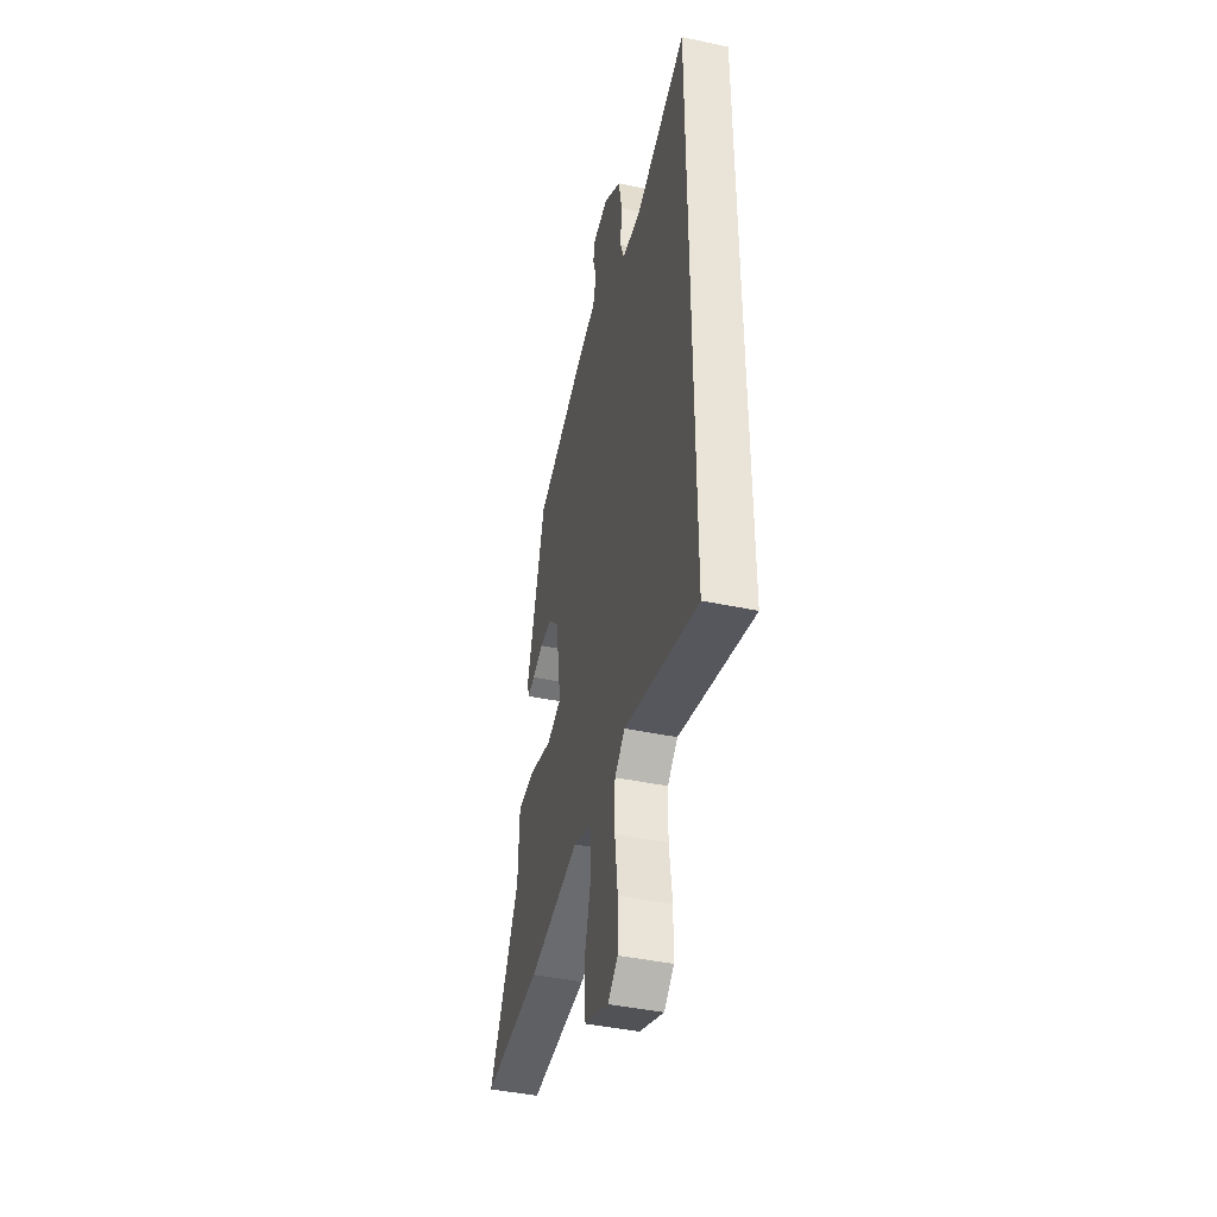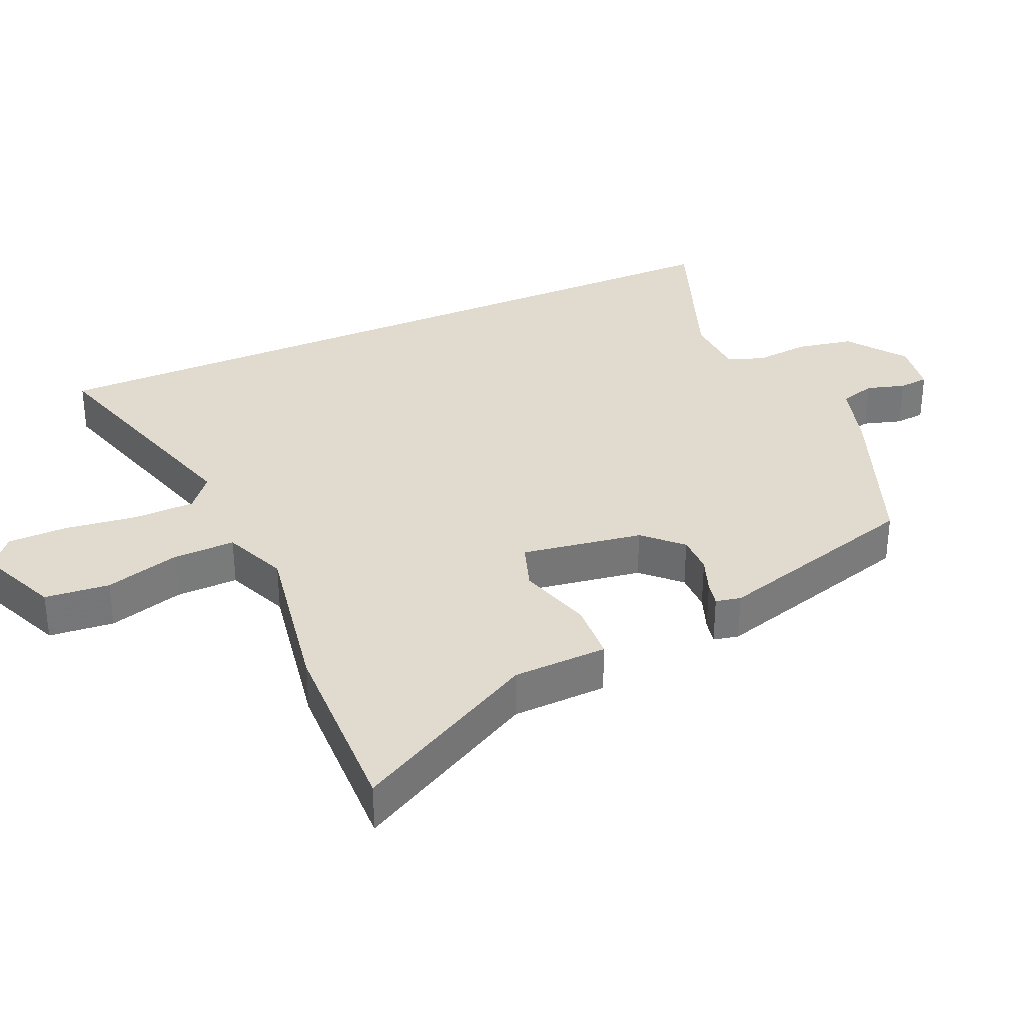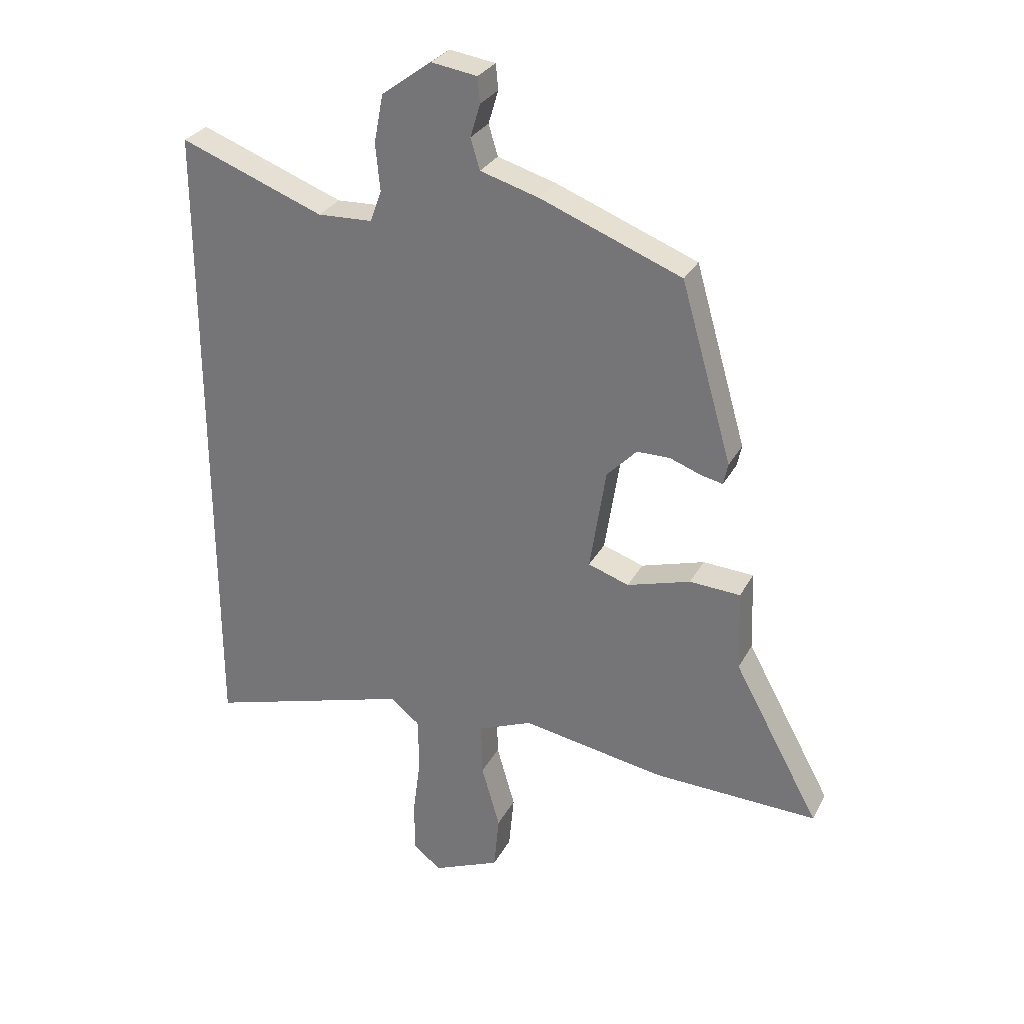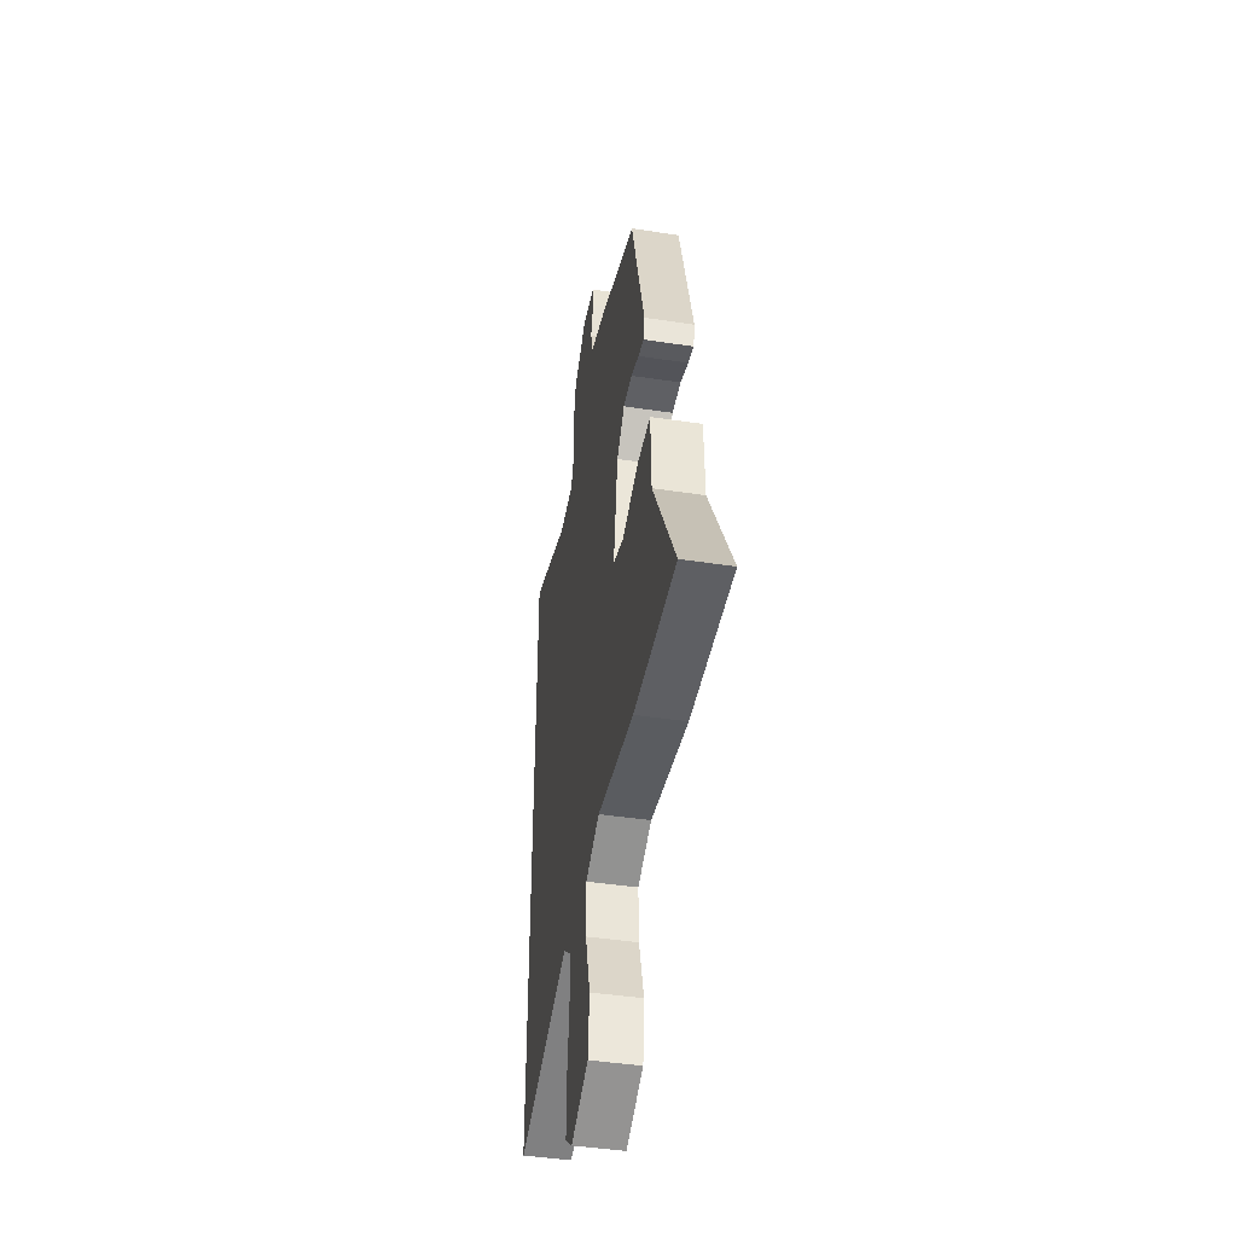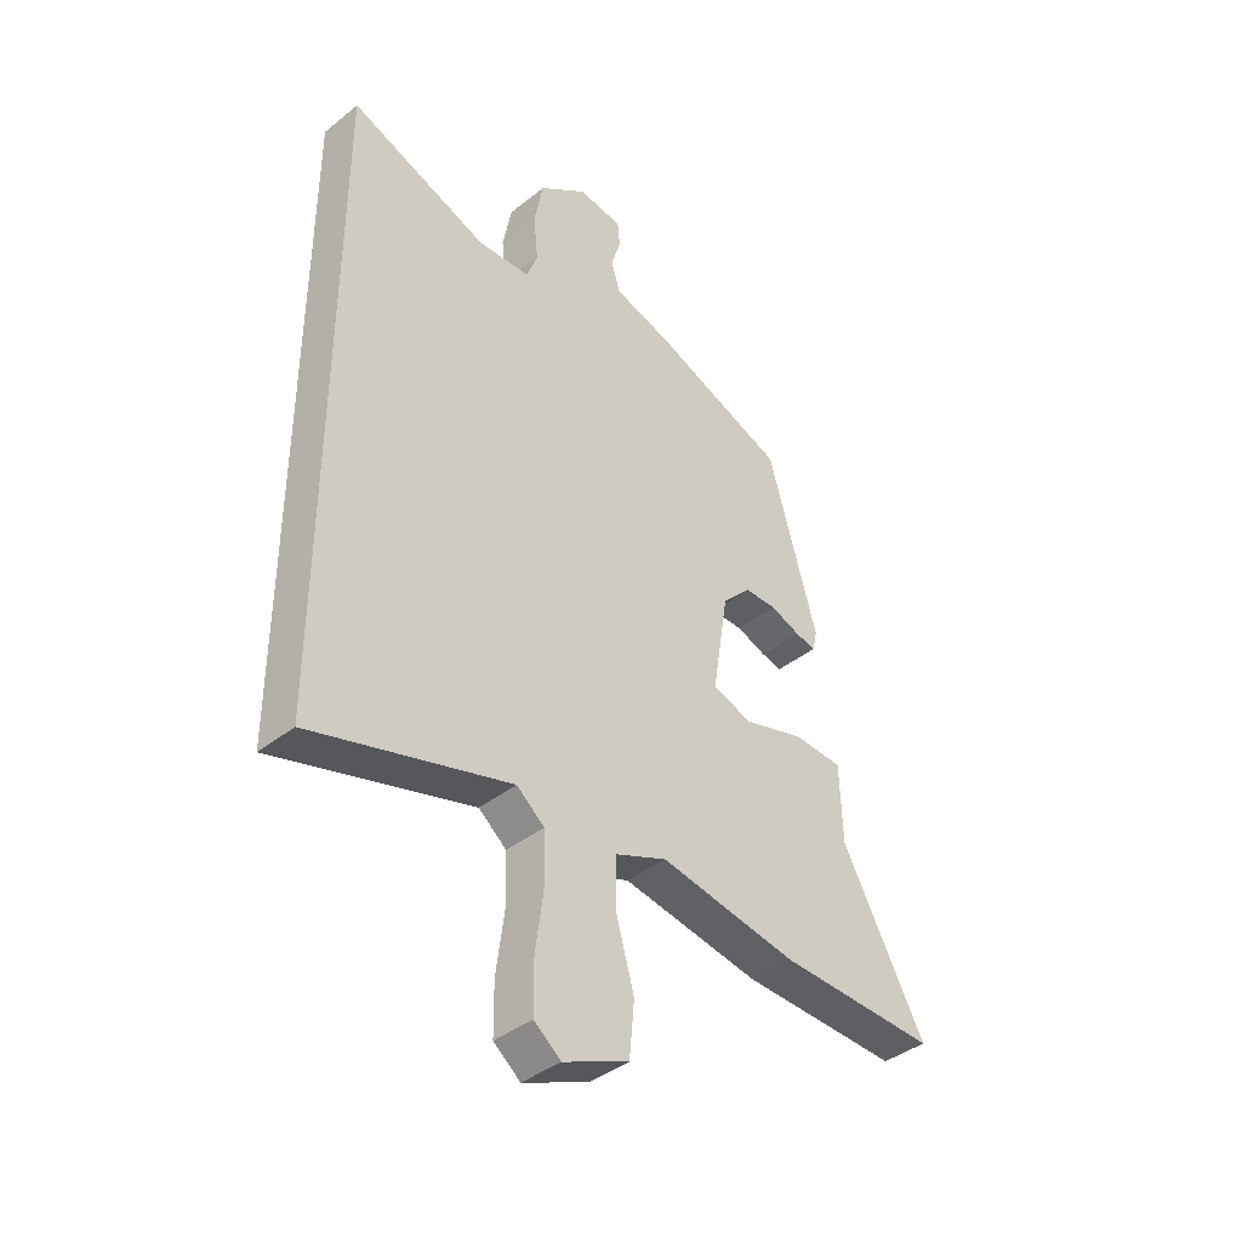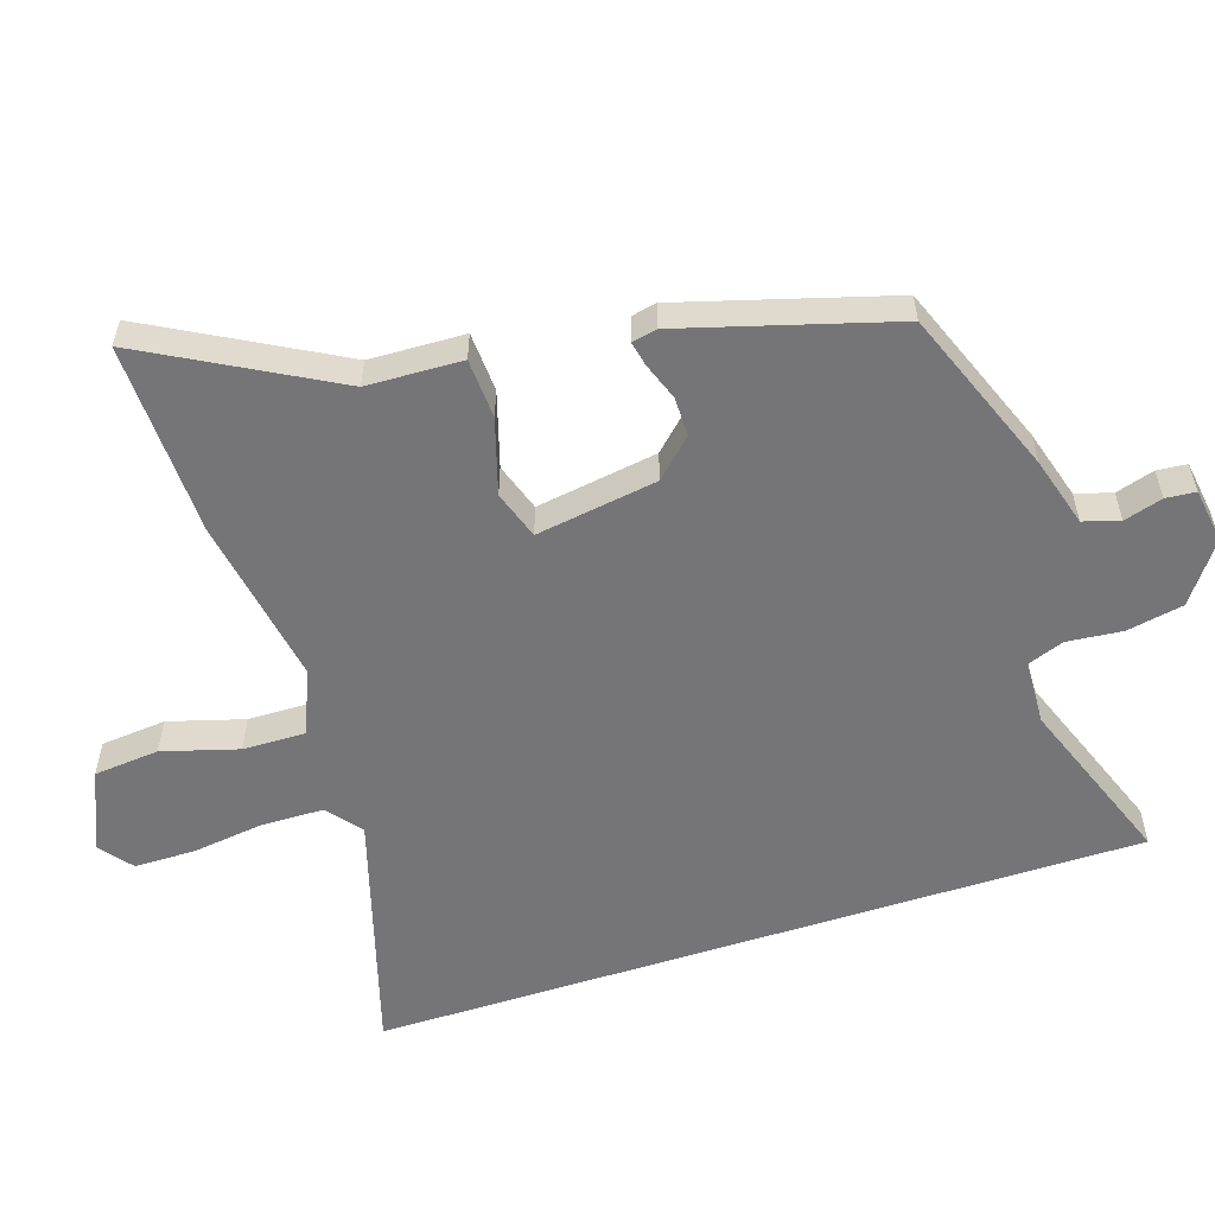
<metadata>
{"format":"obj","ext":"obj","renderer":"f3d","projection":"perspective","resolution":1024,"background":"white","views":[{"elev":-43.6,"azim":76.0,"up":"+Z"},{"elev":33.4,"azim":-113.8,"up":"+Y"},{"elev":29.3,"azim":-156.5,"up":"+Z"},{"elev":-43.7,"azim":-100.2,"up":"+Z"},{"elev":-40.1,"azim":134.3,"up":"+Z"},{"elev":-56.6,"azim":-72.0,"up":"+Y"}]}
</metadata>
<code>
v -0.377 0.07 -0.496
v -0.662 0.07 -0.505
v -0.513 0.07 -0.232
v -0.508 0.07 -0.092
v -0.42 0.07 -0.087
v -0.31 0.07 -0.12
v -0.239 0.07 -0.096
v -0.267 0.07 0.083
v -0.319 0.07 0.137
v -0.377 0.07 0.137
v -0.431 0.07 0.117
v -0.468 0.07 0.109
v -0.476 0.07 0.146
v -0.387 0.07 0.455
v -0.143 0.07 0.55
v -0.041 0.07 0.58
v -0.025 0.07 0.633
v -0.042 0.07 0.69
v -0.038 0.07 0.734
v 0.042 0.07 0.746
v 0.128 0.07 0.683
v 0.144 0.07 0.599
v 0.136 0.07 0.518
v 0.156 0.07 0.464
v 0.251 0.07 0.46
v 0.5 0.07 0.554
v 0.5 0.07 -0.58
v 0.144 0.07 -0.475
v 0.094 0.07 -0.516
v 0.092 0.07 -0.607
v 0.106 0.07 -0.714
v 0.105 0.07 -0.803
v 0.057 0.07 -0.841
v -0.06 0.07 -0.791
v -0.069 0.07 -0.695
v -0.037 0.07 -0.584
v -0.035 0.07 -0.492
v -0.129 0.07 -0.453
v -0.377 0 -0.496
v -0.662 0 -0.505
v -0.513 0 -0.232
v -0.508 0 -0.092
v -0.42 0 -0.087
v -0.31 0 -0.12
v -0.239 0 -0.096
v -0.267 0 0.083
v -0.319 0 0.137
v -0.377 0 0.137
v -0.431 0 0.117
v -0.468 0 0.109
v -0.476 0 0.146
v -0.387 0 0.455
v -0.143 0 0.55
v -0.041 0 0.58
v -0.025 0 0.633
v -0.042 0 0.69
v -0.038 0 0.734
v 0.042 0 0.746
v 0.128 0 0.683
v 0.144 0 0.599
v 0.136 0 0.518
v 0.156 0 0.464
v 0.251 0 0.46
v 0.5 0 0.554
v 0.5 0 -0.58
v 0.144 0 -0.475
v 0.094 0 -0.516
v 0.092 0 -0.607
v 0.106 0 -0.714
v 0.105 0 -0.803
v 0.057 0 -0.841
v -0.06 0 -0.791
v -0.069 0 -0.695
v -0.037 0 -0.584
v -0.035 0 -0.492
v -0.129 0 -0.453
f 33 34 35 36
f 33 36 37
f 30 31 32 33
f 29 30 33 37
f 28 29 37 38
f 25 26 27 28
f 24 25 28 38
f 20 21 22 23
f 17 18 19 20
f 16 17 20 23
f 10 11 12 13
f 9 10 13 14
f 8 9 14 15
f 3 4 5 6
f 3 6 7
f 2 3 7
f 1 2 7
f 38 1 7
f 16 23 24 38
f 15 16 38
f 7 8 15 38
f 74 73 72 71
f 75 74 71
f 71 70 69 68
f 75 71 68 67
f 76 75 67 66
f 66 65 64 63
f 76 66 63 62
f 61 60 59 58
f 58 57 56 55
f 61 58 55 54
f 51 50 49 48
f 52 51 48 47
f 53 52 47 46
f 44 43 42 41
f 45 44 41
f 45 41 40
f 45 40 39
f 45 39 76
f 76 62 61 54
f 76 54 53
f 76 53 46 45
f 1 39 40 2
f 2 40 41 3
f 3 41 42 4
f 4 42 43 5
f 5 43 44 6
f 6 44 45 7
f 7 45 46 8
f 8 46 47 9
f 9 47 48 10
f 10 48 49 11
f 11 49 50 12
f 12 50 51 13
f 13 51 52 14
f 14 52 53 15
f 15 53 54 16
f 16 54 55 17
f 17 55 56 18
f 18 56 57 19
f 19 57 58 20
f 20 58 59 21
f 21 59 60 22
f 22 60 61 23
f 23 61 62 24
f 24 62 63 25
f 25 63 64 26
f 26 64 65 27
f 27 65 66 28
f 28 66 67 29
f 29 67 68 30
f 30 68 69 31
f 31 69 70 32
f 32 70 71 33
f 33 71 72 34
f 34 72 73 35
f 35 73 74 36
f 36 74 75 37
f 37 75 76 38
f 38 76 39 1

</code>
